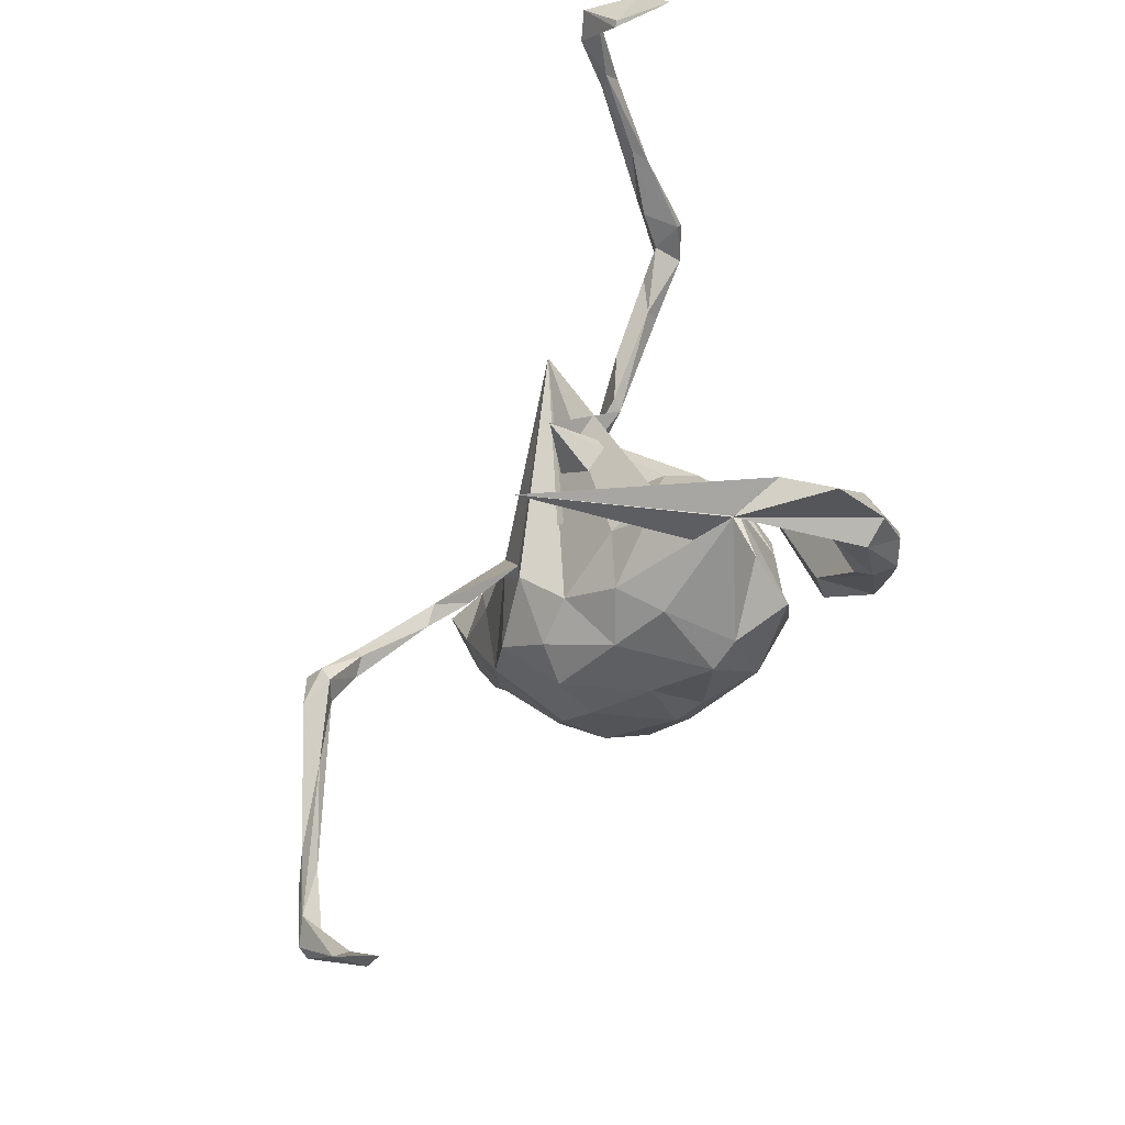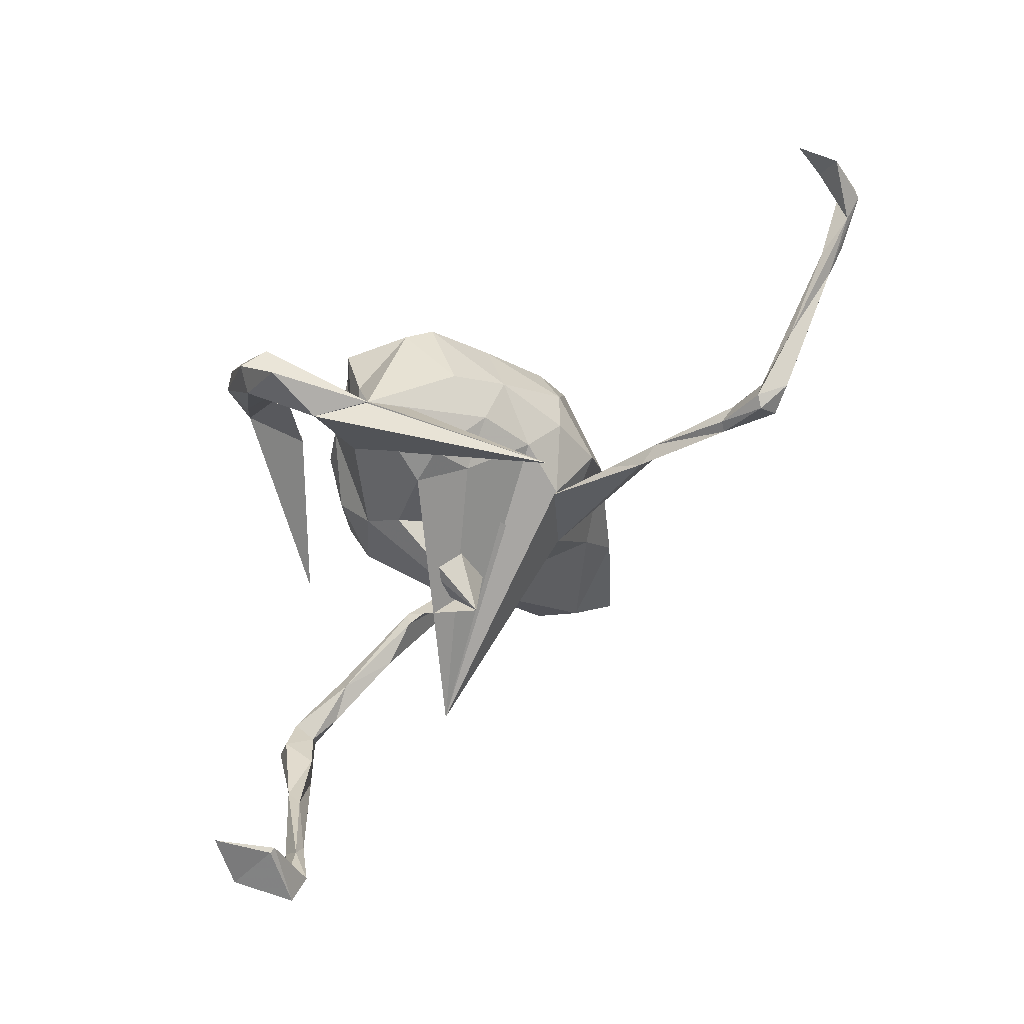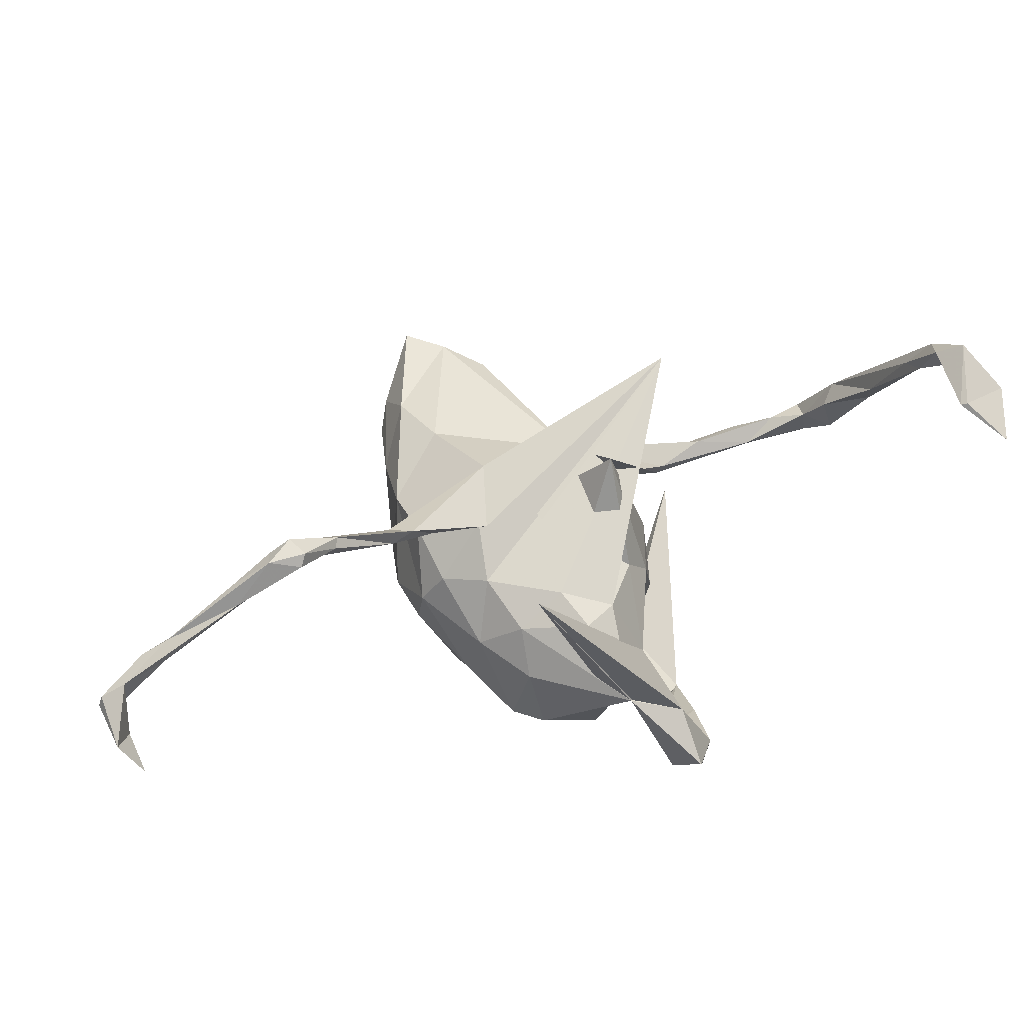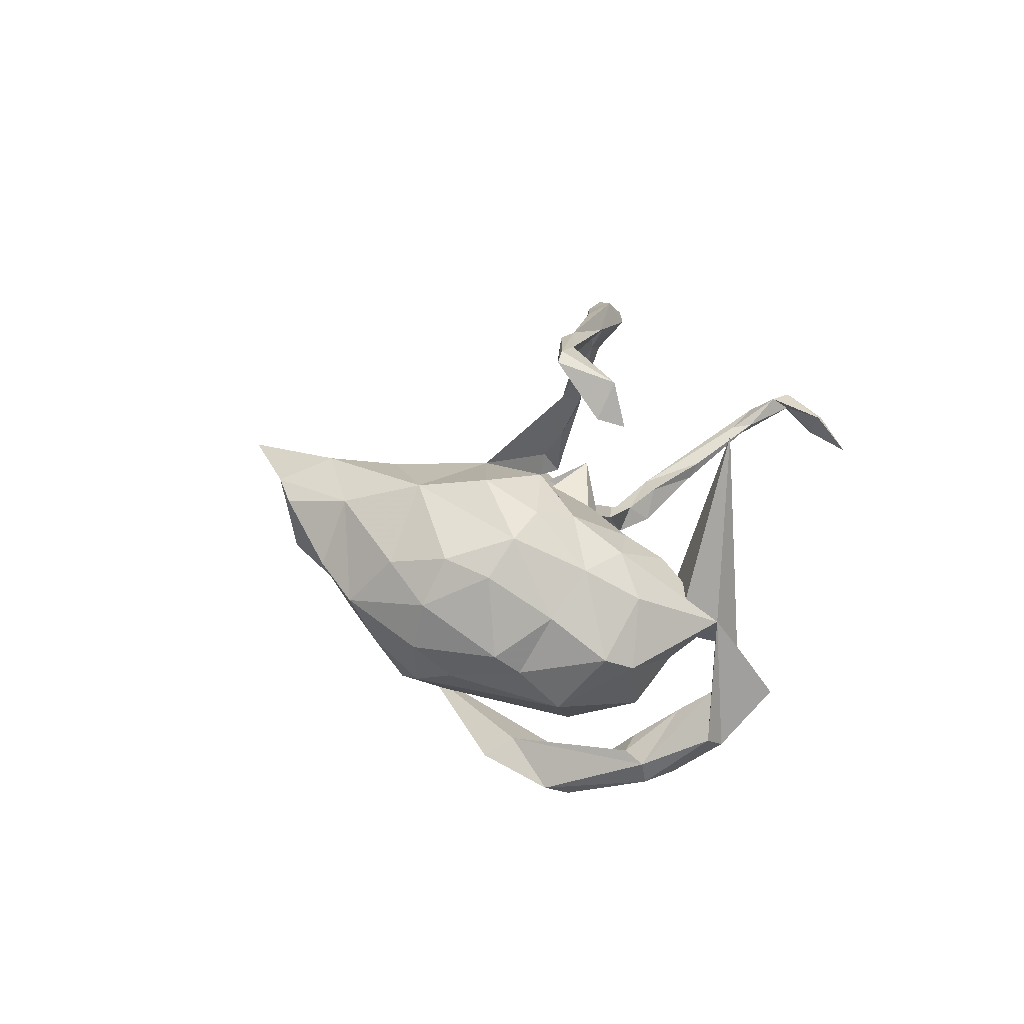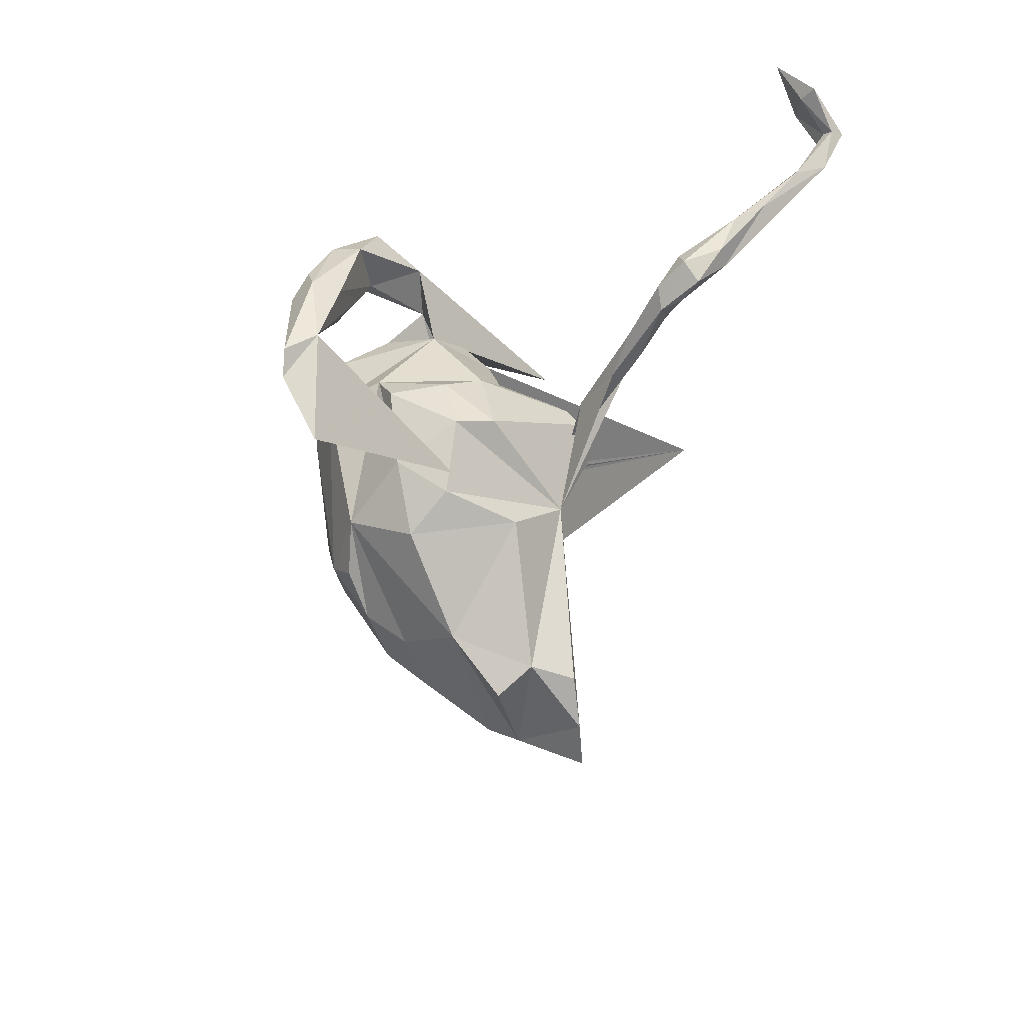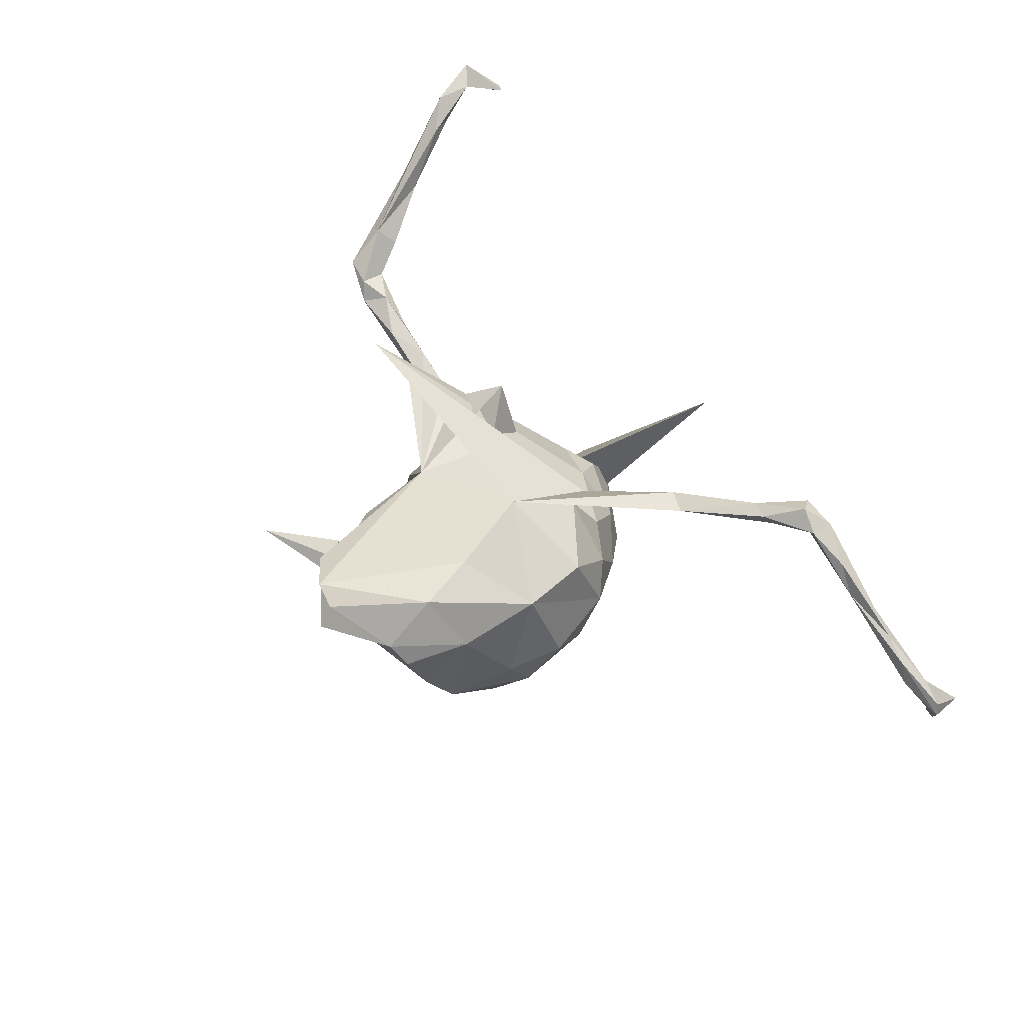
<metadata>
{"format":"obj","ext":"obj","renderer":"f3d","projection":"perspective","resolution":1024,"background":"white","views":[{"elev":79.8,"azim":126.0,"up":"+Y"},{"elev":72.4,"azim":-31.7,"up":"+Y"},{"elev":30.2,"azim":171.4,"up":"+Z"},{"elev":-20.7,"azim":112.5,"up":"+Z"},{"elev":-47.2,"azim":-101.4,"up":"+Y"},{"elev":45.3,"azim":56.2,"up":"+Z"}]}
</metadata>
<code>
v 0.7938 0.3806 0.04275
v 0.7993 0.3767 0.02392
v 0.7571 0.4183 -0.05217
v 0.7717 0.3777 0.01903
v 0.7725 0.4496 -0.008266
v 0.7552 0.4 -0.01972
v 0.7343 0.4495 -0.05969
v 0.7392 0.3539 0.0611
v 0.7248 0.3534 0.09868
v 0.6916 0.3659 0.08981
v 0.5997 0.3382 0.1625
v 0.7557 0.3833 0.06509
v 0.6843 0.3575 0.1239
v 0.571 0.339 0.2084
v 0.5712 0.3587 0.1782
v 0.515 0.3192 0.2455
v 0.5166 0.3539 0.2491
v 0.4395 0.2958 0.2191
v 0.4896 0.3338 0.2213
v 0.4597 0.3506 0.2591
v 0.4668 0.3573 0.2387
v 0.4821 0.325 0.2723
v 0.4354 0.2772 0.2416
v 0.4053 0.2844 0.2445
v 0.4088 0.2964 0.2314
v 0.3117 0.2256 0.1891
v 0.316 0.1981 0.1994
v 0.2771 -0.0788 0.0987
v 0.2674 -0.3524 0.1542
v 0.2833 -0.216 0.08828
v 0.2623 -0.0759 -0.1113
v 0.2822 -0.1276 -0.03386
v 0.2844 -0.02539 -0.04292
v 0.2512 0.08443 -0.01107
v 0.2405 0.1661 0.1676
v 0.2542 0.04 -0.07503
v 0.2468 -0.2641 0.1885
v 0.2517 0.03384 0.1004
v 0.1967 -0.1622 0.1804
v 0.2791 -0.3276 0.1062
v 0.2759 0.2131 0.203
v 0.2174 -0.4286 0.2518
v 0.07723 -0.3168 0.005671
v 0.2472 -0.2738 -0.006975
v 0.2436 -0.2217 -0.07777
v 0.218 0.112 0.04304
v 0.1495 -0.4103 0.2326
v 0.2117 -0.1146 -0.1648
v 0.1799 0.1221 -0.1346
v 0.06838 -0.3672 0.1354
v 0.1823 0.02122 -0.19
v 0.1522 0.09337 0.1378
v 0.1458 0.1505 0.05554
v 0.1773 0.1106 0.1634
v 0.1648 -0.259 -0.06075
v 0.142 0.1209 0.1464
v 0.1628 0.1776 -0.05175
v 0.1559 -0.07244 -0.2038
v 0.1282 -0.01875 0.186
v 0.1672 -0.2105 -0.1268
v 0.08656 0.2437 -0.08597
v 0.1145 -0.3985 0.08956
v 0.1384 0.04756 -0.2079
v 0.05421 0.08376 -0.2501
v 0.1067 0.1893 -0.1946
v 0.07904 -0.3706 0.2082
v -0.1993 -0.08628 0.3396
v 0.086 -0.195 -0.1717
v -0.03961 -0.09915 0.1647
v 0.01598 -0.1465 -0.1814
v 0.1285 -0.1468 -0.1943
v 0.05318 0.07514 0.1439
v 0.09672 0.218 -0.003881
v -0.04728 0.06243 -0.2396
v -0.01753 0.03285 0.1748
v 0.05701 0.221 -0.1975
v -0.01167 0.2553 0.01613
v 0.0267 0.2025 0.05324
v -0.06128 0.2483 -0.1482
v -0.03081 0.1122 0.09701
v -0.07281 0.3322 -0.09084
v -0.1153 0.06887 -0.1648
v -0.08093 -0.1919 0.07922
v -0.04245 -0.2159 -0.08801
v -0.05842 0.2251 0.03427
v -0.04154 0.1903 -0.2285
v 0.1021 0.4188 0.1758
v -0.07545 0.09419 0.2449
v -0.1176 0.2084 -0.07466
v -0.1698 -0.06764 -0.03882
v -0.1076 -0.1712 -0.04172
v -0.1083 0.1195 0.04546
v -0.141 0.01288 -0.1469
v -0.1032 -0.1133 -0.1237
v -0.1568 -0.08676 -0.2366
v -0.1438 0.296 -0.1942
v -0.1791 0.03989 0.1923
v -0.1603 0.3408 -0.112
v -0.1611 0.1589 -0.3078
v -0.1489 0.07478 0.006199
v -0.154 0.1309 -0.2813
v -0.1795 0.004457 0.2004
v -0.1477 -0.1387 -0.2653
v -0.1693 -0.05002 0.02416
v -0.1687 0.02472 -0.05879
v -0.2682 -0.3068 -0.05759
v -0.1713 0.1417 -0.2503
v -0.1634 0.2804 -0.276
v -0.1586 0.2301 -0.2157
v -0.1783 -0.03238 -0.3289
v -0.1955 0.1515 -0.3303
v -0.2129 -0.002239 -0.3333
v -0.1853 0.3908 -0.1936
v -0.1713 0.02857 0.1738
v -0.2297 0.1528 -0.2528
v -0.2273 0.2847 -0.2254
v -0.2136 0.2897 -0.2711
v -0.2232 0.1958 -0.309
v -0.2254 0.03152 -0.2824
v -0.2425 0.1486 -0.3019
v -0.2581 0.006923 0.2073
v -0.3274 0.04742 0.2317
v -0.3316 0.02392 0.2171
v -0.2419 0.03291 0.2325
v -0.3071 0.008073 0.2427
v -0.4043 0.007535 0.2536
v -0.4207 0.01841 0.2834
v -0.3709 0.03533 0.271
v -0.4206 0.05674 0.2834
v -0.4319 0.03153 0.2423
v -0.461 0.07735 0.3499
v -0.4416 0.1008 0.3236
v -0.463 0.07864 0.2713
v -0.462 0.01994 0.3005
v -0.4894 0.08033 0.3354
v -0.5012 0.1566 0.3617
v -0.4796 0.04438 0.2738
v -0.4933 0.1789 0.3878
v -0.5232 0.175 0.4062
v -0.5241 0.2466 0.4669
v -0.5539 0.2756 0.5127
v -0.5371 0.2796 0.4722
v -0.5424 0.3279 0.5235
v -0.5524 0.2454 0.4601
v -0.5722 0.3479 0.5126
v -0.5588 0.415 0.4741
v -0.568 0.4177 0.4776
v -0.5774 0.3497 0.5443
v -0.6274 0.4468 0.4243
v -0.5853 0.3395 0.522
v -0.6356 0.3812 0.4807
v -0.6095 0.3852 0.466
f 87 96 81
f 108 81 96
f 64 76 65
f 61 65 76
f 63 64 65
f 86 76 64
f 79 76 86
f 74 86 64
f 74 89 86
f 79 86 89
f 82 89 74
f 107 101 109
f 99 109 101
f 119 107 109
f 119 101 107
f 115 119 109
f 96 115 109
f 120 119 115
f 120 115 116
f 96 116 115
f 117 120 116
f 113 117 116
f 118 120 117
f 99 108 96
f 117 81 108
f 109 99 96
f 111 108 99
f 98 116 96
f 118 117 108
f 113 81 117
f 98 81 113
f 98 113 116
f 110 95 103
f 106 103 95
f 119 110 103
f 99 95 110
f 106 119 103
f 112 110 119
f 111 110 112
f 120 112 119
f 101 95 99
f 111 99 110
f 119 95 101
f 120 111 112
f 118 111 120
f 108 111 118
f 128 125 124
f 102 124 125
f 122 128 124
f 126 125 128
f 97 122 124
f 129 128 122
f 114 122 97
f 69 97 124
f 137 130 126
f 123 126 130
f 134 137 126
f 133 130 137
f 134 126 127
f 128 127 126
f 131 134 127
f 129 127 128
f 121 125 126
f 126 123 121
f 114 121 123
f 102 125 121
f 69 102 121
f 69 124 102
f 39 59 69
f 75 69 59
f 47 39 69
f 66 47 69
f 37 39 47
f 50 47 66
f 42 37 47
f 29 37 42
f 30 37 29
f 47 29 42
f 29 47 50
f 136 137 135
f 134 135 137
f 139 136 135
f 133 137 136
f 136 132 133
f 129 133 132
f 138 132 136
f 6 5 7
f 3 7 5
f 3 6 7
f 12 5 6
f 2 3 5
f 1 2 5
f 6 3 2
f 4 6 2
f 131 135 134
f 139 135 131
f 75 97 69
f 72 75 59
f 114 69 121
f 88 69 114
f 80 75 72
f 85 80 72
f 88 75 80
f 114 75 88
f 97 75 114
f 123 122 114
f 130 122 123
f 54 35 27
f 26 27 35
f 59 54 27
f 56 35 54
f 41 59 27
f 52 56 54
f 41 35 56
f 59 52 54
f 67 56 52
f 67 59 56
f 41 56 59
f 53 67 52
f 72 59 67
f 85 72 67
f 18 27 26
f 41 26 35
f 24 26 41
f 14 11 13
f 9 13 11
f 17 14 13
f 16 11 14
f 19 10 11
f 8 11 10
f 16 19 11
f 15 10 19
f 131 129 132
f 138 131 132
f 127 129 131
f 130 133 129
f 144 136 139
f 141 139 131
f 142 138 136
f 140 131 138
f 151 149 152
f 146 152 149
f 150 151 152
f 147 149 151
f 1 5 12
f 4 12 6
f 142 140 138
f 141 131 140
f 44 43 55
f 70 55 43
f 40 43 44
f 45 44 55
f 10 4 8
f 2 8 4
f 12 4 10
f 15 12 10
f 9 8 2
f 1 9 2
f 11 8 9
f 13 1 12
f 81 89 85
f 92 85 89
f 77 81 85
f 73 81 77
f 78 77 85
f 73 77 78
f 67 78 85
f 53 73 78
f 100 92 89
f 80 85 92
f 67 53 78
f 57 73 53
f 88 80 92
f 100 88 92
f 104 88 100
f 46 38 34
f 28 34 38
f 57 46 34
f 52 38 46
f 105 104 100
f 69 88 104
f 13 9 1
f 145 152 146
f 147 146 149
f 148 146 147
f 144 145 142
f 143 142 145
f 136 144 142
f 150 145 144
f 39 37 28
f 30 28 37
f 50 69 83
f 91 83 69
f 52 59 38
f 28 38 59
f 21 15 19
f 18 21 19
f 17 15 21
f 15 13 12
f 17 13 15
f 29 50 62
f 43 62 50
f 30 29 40
f 43 40 29
f 43 29 62
f 83 43 50
f 44 30 40
f 66 69 50
f 32 28 30
f 59 39 28
f 90 69 104
f 53 52 46
f 57 53 46
f 141 144 139
f 150 144 141
f 143 140 142
f 143 141 140
f 148 147 151
f 150 148 151
f 143 146 148
f 145 150 152
f 141 148 150
f 143 145 146
f 143 148 141
f 21 20 17
f 22 17 20
f 25 20 21
f 24 20 25
f 26 24 25
f 22 20 24
f 18 25 21
f 23 22 24
f 26 25 18
f 16 18 19
f 23 18 16
f 16 17 22
f 22 23 16
f 27 18 23
f 14 17 16
f 41 27 24
f 23 24 27
f 122 130 129
f 82 74 70
f 71 70 74
f 94 82 70
f 65 49 63
f 51 63 49
f 57 49 65
f 95 119 106
f 64 71 74
f 68 70 71
f 63 51 58
f 48 58 51
f 64 63 58
f 71 64 58
f 48 71 58
f 89 81 98
f 87 98 96
f 89 98 87
f 79 87 81
f 79 89 87
f 68 60 70
f 55 70 60
f 71 60 68
f 33 34 28
f 105 90 104
f 91 69 90
f 94 91 90
f 84 83 91
f 84 91 94
f 93 94 90
f 57 34 49
f 36 49 34
f 55 60 45
f 48 45 60
f 84 70 43
f 94 70 84
f 31 45 48
f 71 48 60
f 31 32 45
f 30 45 32
f 33 32 31
f 82 94 93
f 105 93 90
f 31 36 33
f 34 33 36
f 51 36 31
f 82 93 105
f 48 51 31
f 49 36 51
f 100 82 105
f 61 57 65
f 73 57 61
f 81 61 76
f 79 81 76
f 73 61 81
f 83 84 43
f 45 30 44
f 100 89 82
f 33 28 32

</code>
